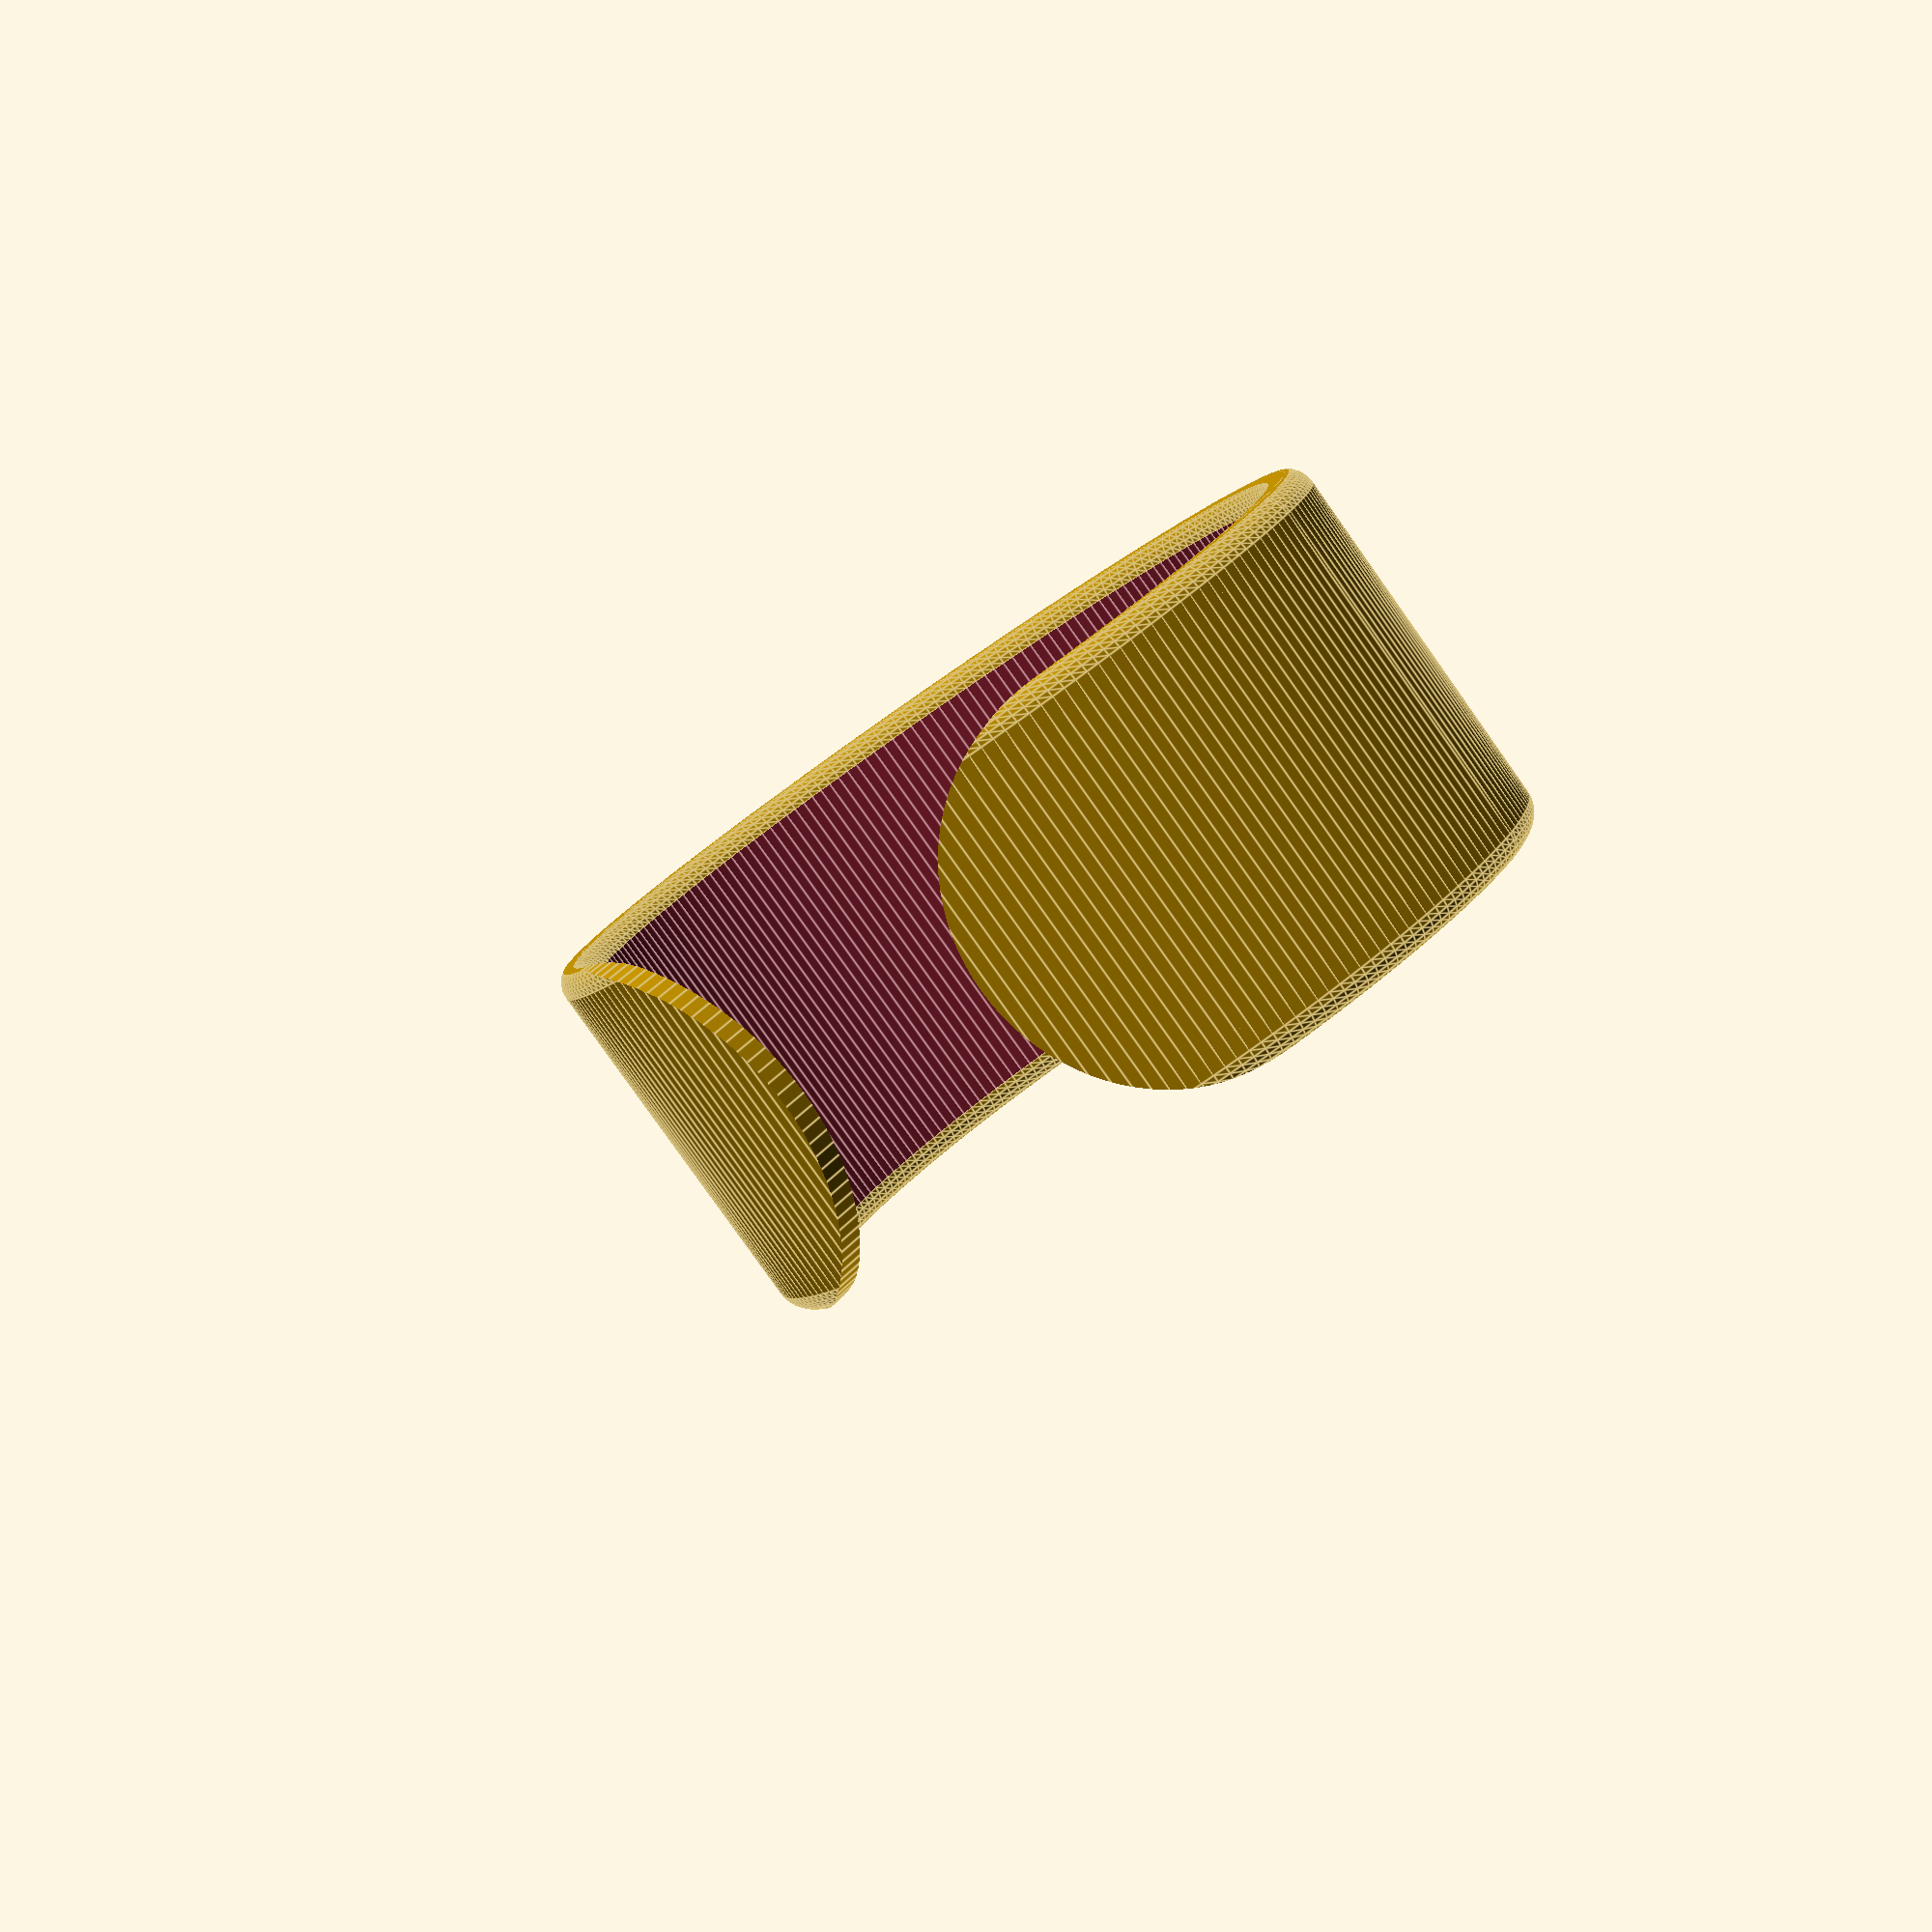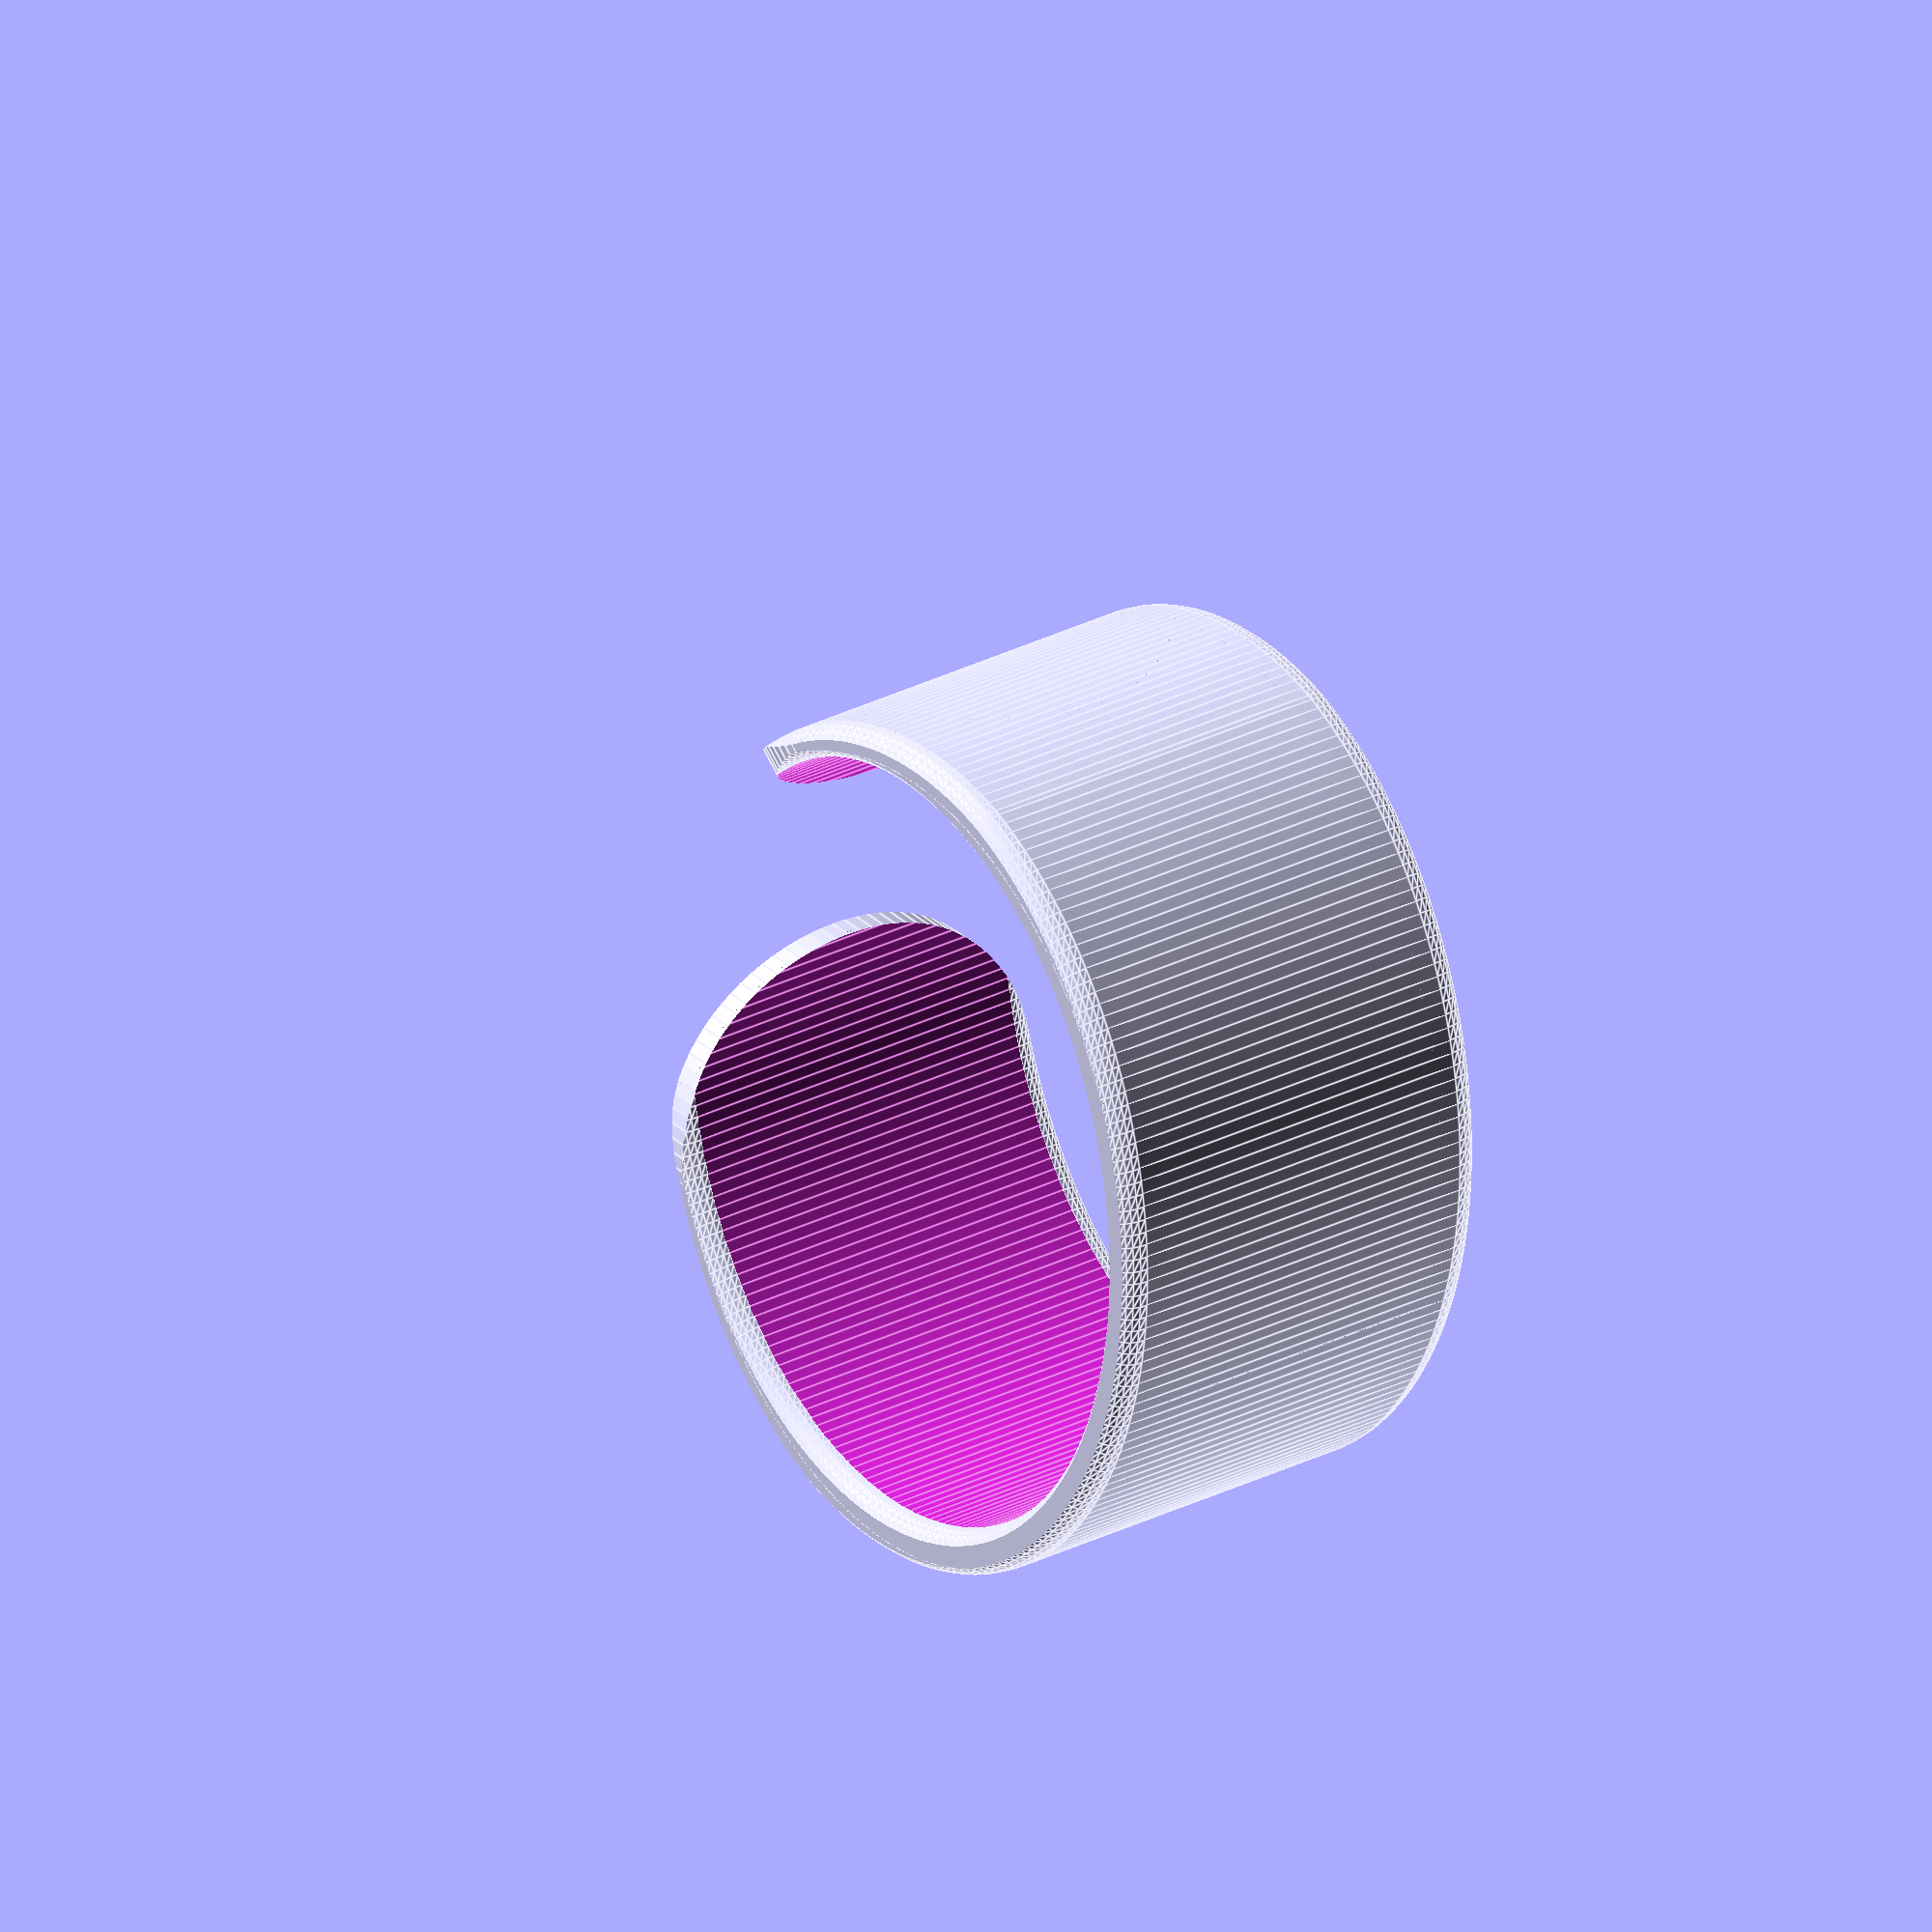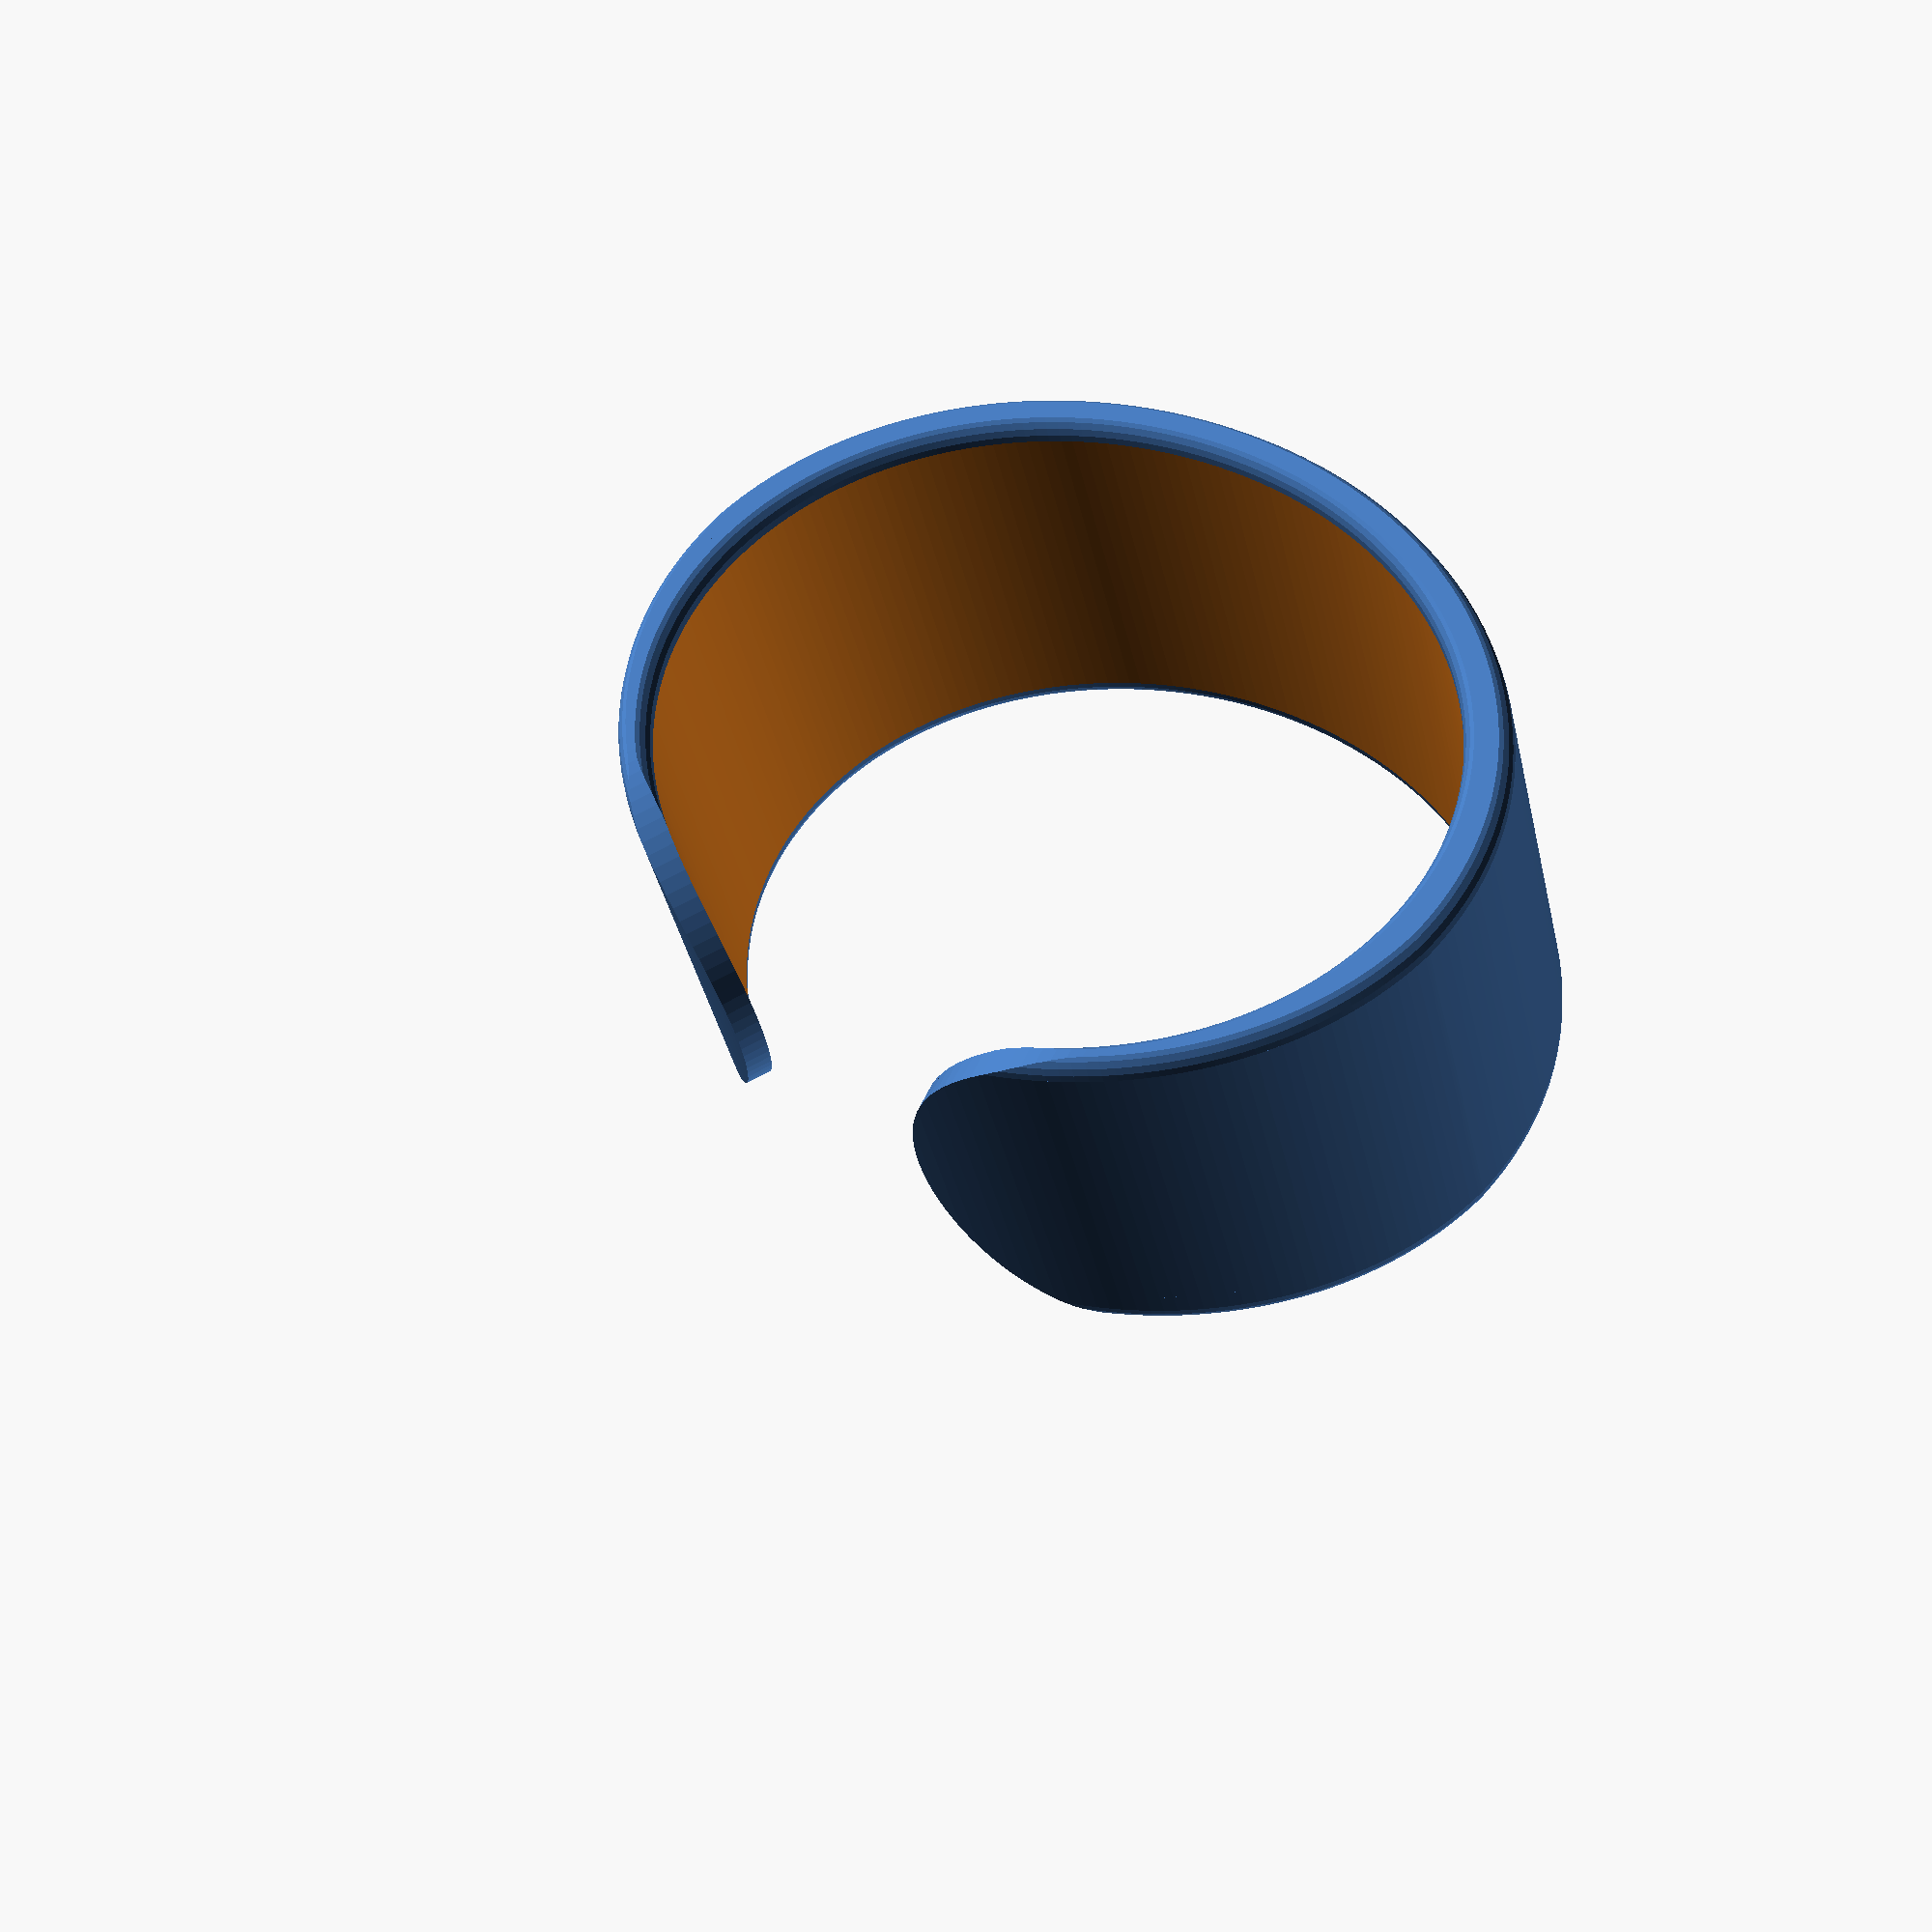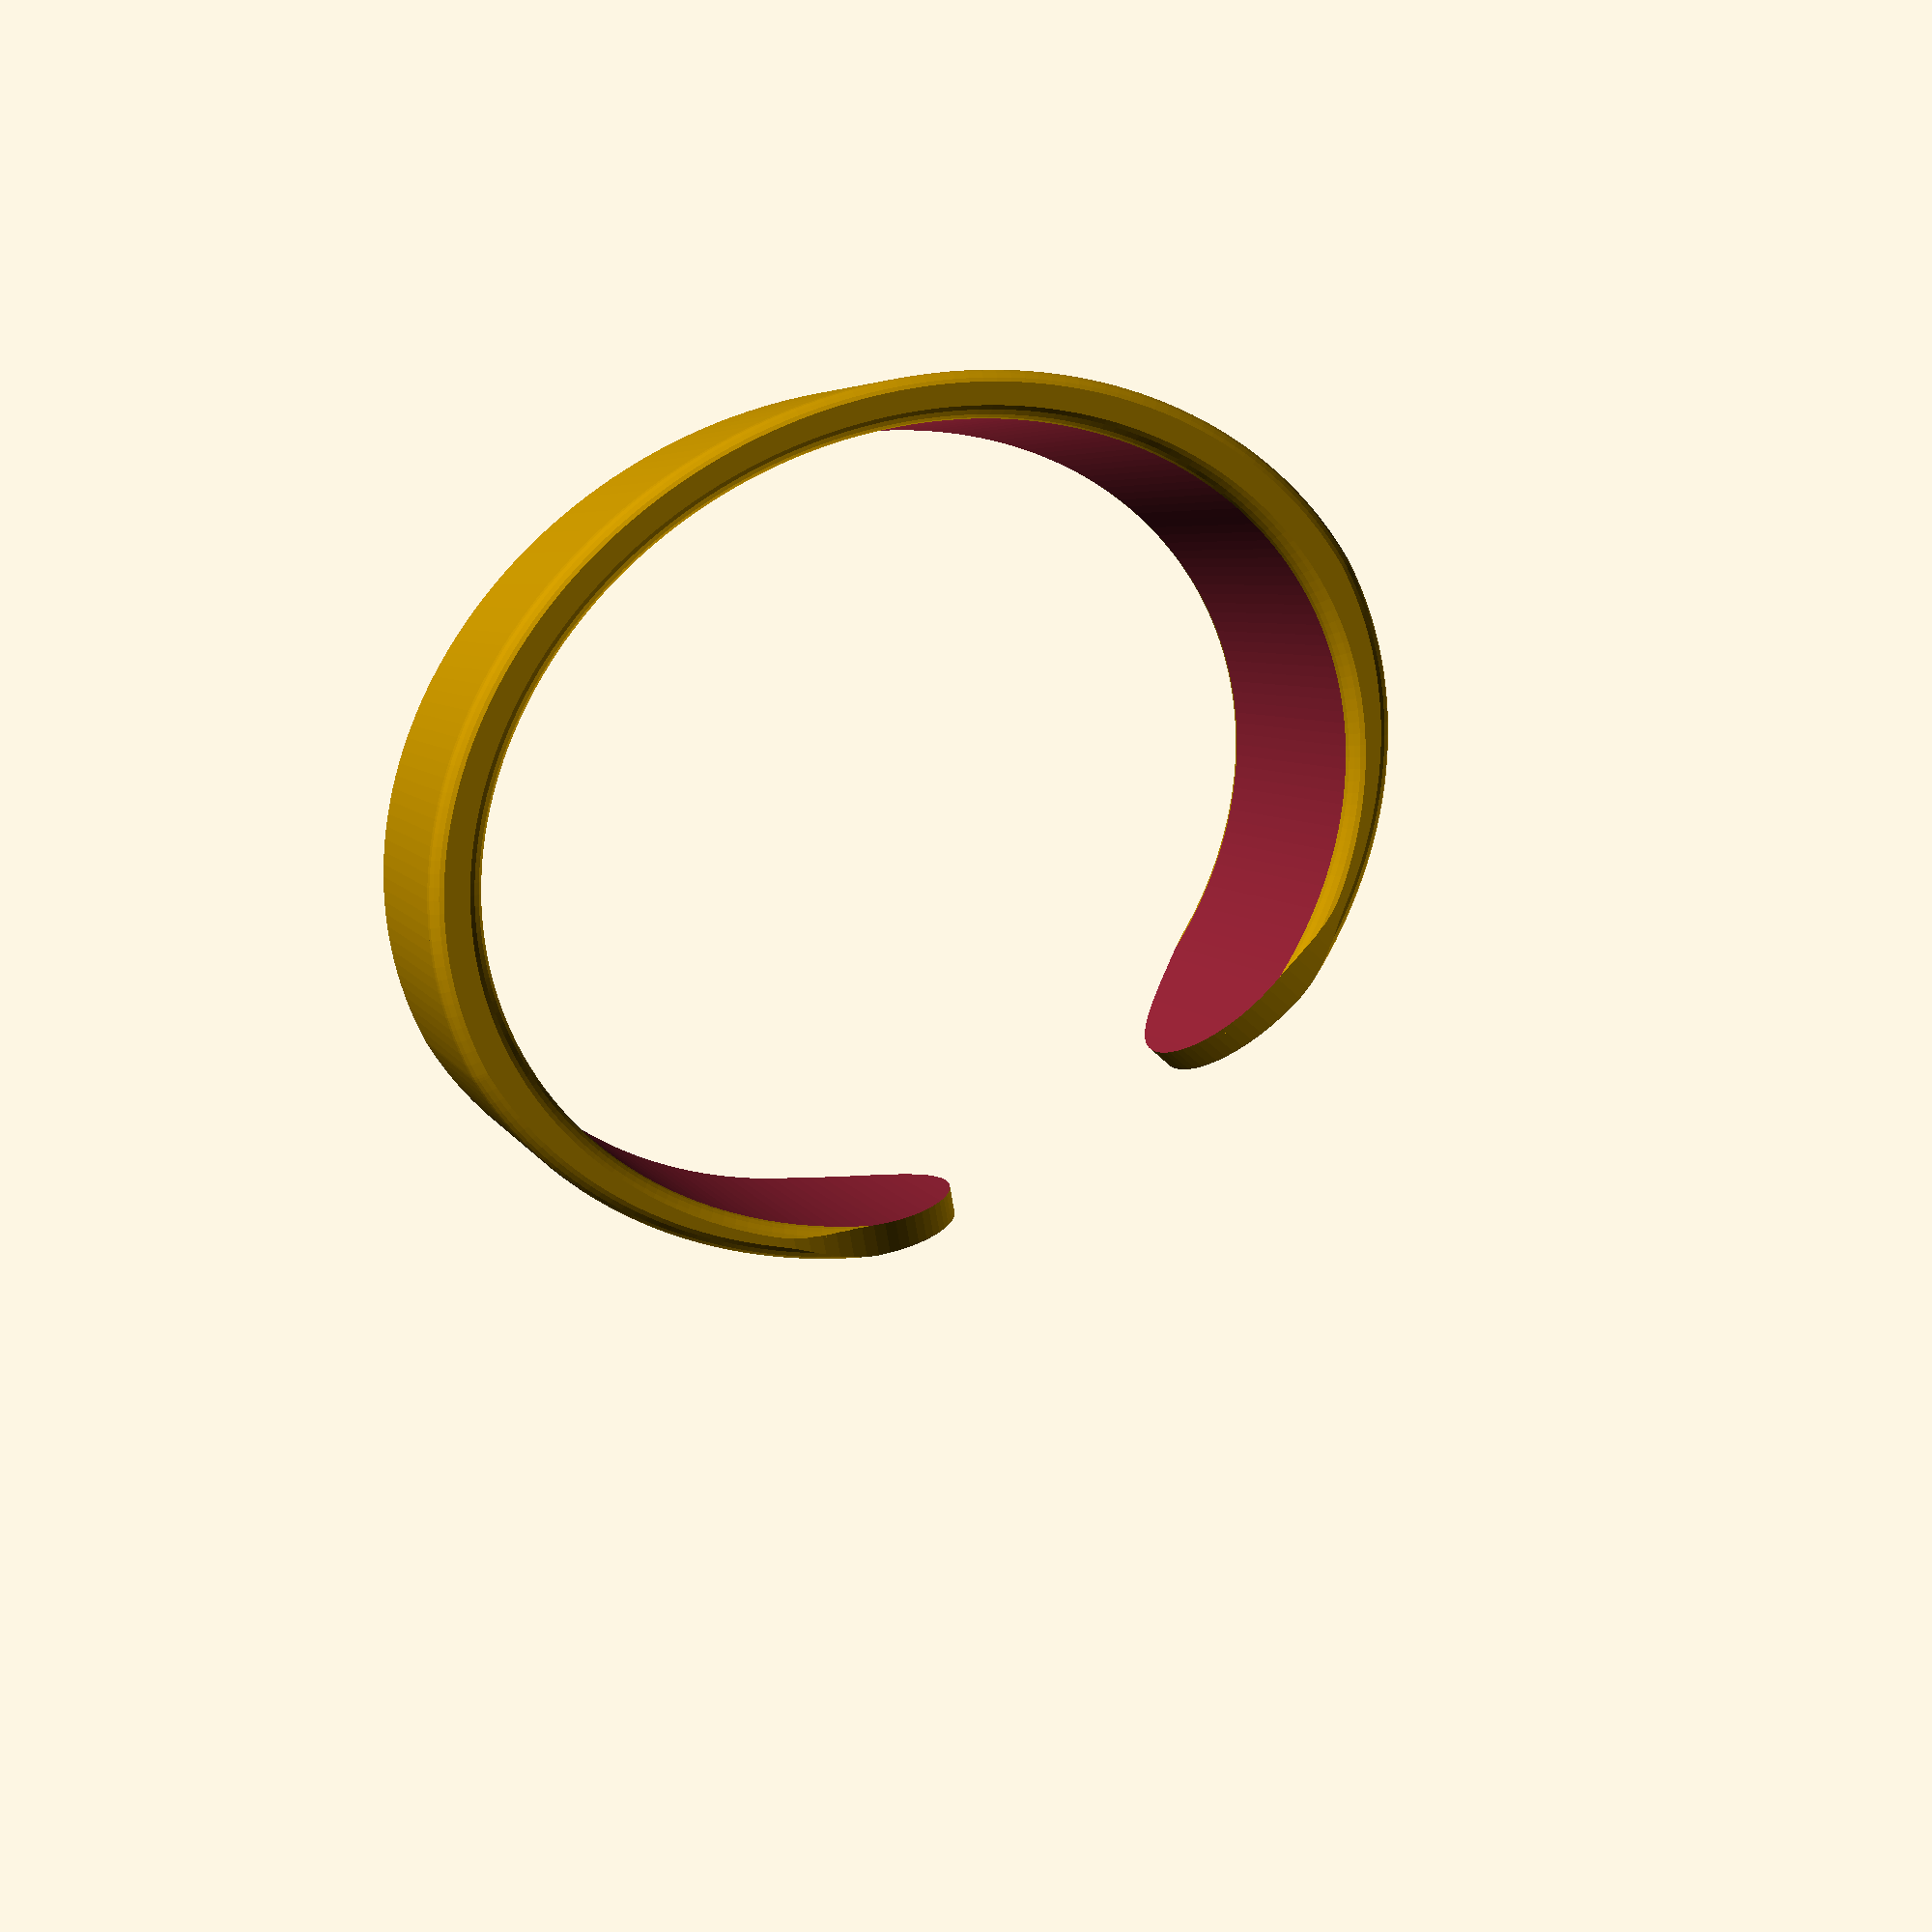
<openscad>
/*
 * flatOpenBracelet.scad
 * 
 * Written by aubenc @ Thingiverse
 *
 * http://www.thingiverse.com/thing:17083
 *
 *	Licensed under the Creative Commons Public Domain license
 *
 * Usage:
 *
 *		Features:
 *
 *		1. A central section for the texture of your bracelet.
 *
 *		2. Texture section surronded by two flat sections.
 *
 *		3.	Almost rounded edges. Rounded with a little flat to make it easy
 *			to stick to the build platform, the size of the flat is determined
 *			by your desired overhang angle.
 *
 *		4. Asimetrical construction (thinner at the opening side) for a
 *			texture fadding effect.
 *
 *		Set the parameters to the desired values...
 *
 *			For a circular  Bracelet set both "yas" and "xas" to
 *			the same value.
 *
 *			Add a module with the design of your texture and use the
 *			boolean intersection() for your module and envelope() module.
 */


/* *************** Parameters *********************************************** */

yas=60;		// Y axis inner diameter of the ring/bracelet
xas=50;		// X axis inner diameter of the ring/bracelet
thg=1.5;		// Texture Cut Depth
twd=20;		// Texture Width
dfw=1.5;		// Flat non textured width at each end
mwt=2.1;		// Minimum Wall Thickness
rlf=60;		// Angle to start the roundness for the edges
osz=20;		// Opening size


				// Don't set the following parameter to zero!
				// (unless you enjoy running into division by zero errors)
				//
res=1;		// Ressolution, +/- face each [value]mm of perimeter 
				// 	High value for a quicker rendering.
				//		Low value for a smooth finishing.


/* *************** Computed / Hardcoded ************************************* */

rid=yas;						// Ring inner diameter
rod=rid+2*(mwt+thg);		// Ring outer diameter
rwd=twd+2*dfw;				// Ring width
tcr=(pow(thg,2)+pow(twd/2,2))/2/thg;	// Texture carve circle radius
tco=rod/2+tcr-thg;		//	Texture carve circle traslation
rhg=(mwt+thg)*sin(rlf);	// Rounded edge ring height
tth=twd+2*(thg+rhg);		// Total height
fct=4*round(rod*PI/res/4);		// Facets for the bracelet circle

echo("Total Height: ",tth);


/* *************** Modulers ************************************************* */

	envelope();


/* *************** Code ***************************************************** */

module envelope()
{
	scale([xas/yas,1,1])
	intersection()
	{
		bracelet_ring();
		raw_shape();
		texture_fadding();
	}
}

module bracelet_ring()
{
	difference()
	{
		rounded_block();

		translate([0,0,-0.1])
		cylinder(h=tth+0.2, r=rid/2, $fn=fct, center=false);
	}
}

module raw_shape()
{
	olf=asin(osz/(2*sqrt(pow(osz/2,2)+pow(rod/2,2))));

	x0=0;						x1=rod/2+0.1;
	y0=tth/2/cos(olf);	y1=y0+rod/2*tan(olf);

	translate([0,0,tth/2])
	if( osz == 0 )
	{
		cube(size=[rod,rod,tth], center=true);
	}
	else
	{
		union()
		{
			difference()
			{
				cube(size=[rod,rod,tth], center=true);

				linear_extrude(height=tth+0.2, center=true, convexity=10)
				polygon(points=[ [x0,y0],[x1,y1],[x1,-y1],[x0,-y0] ],
							paths=[ [0,1,2,3] ]);
			}

			for(i=[-1,1])
			{
				rotate([0,90,i*olf])
				translate([0,i*tth/2,0])
				cylinder(h=rod, r=tth/2, $fn=4*round(tth*PI/res/4), center=false);
			}
		}
	}
}

module texture_fadding()
{
	translate([-thg,0,0])
	union()
	{
		rounded_block();

		cylinder(h=tth, r=(rod+rid)/4, $fn=fct, center=false);
	}
}

module rounded_block()
{
	union()
	{
		translate([0,0,rhg/2]) rounded_edge();

		translate([0,0,rhg/2])
		cylinder(h=tth-rhg, r=rod/2, $fn=fct, center=false);

		translate([0,0,tth-rhg/2]) rounded_edge();
	}
}

module rounded_edge()
{
	intersection()
	{
		cube(size=[rod+1,rod+1,rhg], center=true);

		rotate_extrude($fn=fct, convexity=10)
		translate([(rid+mwt+thg)/2,0,0])
		circle(r=(mwt+thg)/2, $fn=(rod-rid)*PI/res);
	}
}
</openscad>
<views>
elev=262.0 azim=299.7 roll=144.7 proj=p view=edges
elev=328.3 azim=342.3 roll=234.8 proj=o view=edges
elev=38.4 azim=135.0 roll=12.2 proj=p view=solid
elev=355.4 azim=119.7 roll=167.1 proj=p view=solid
</views>
